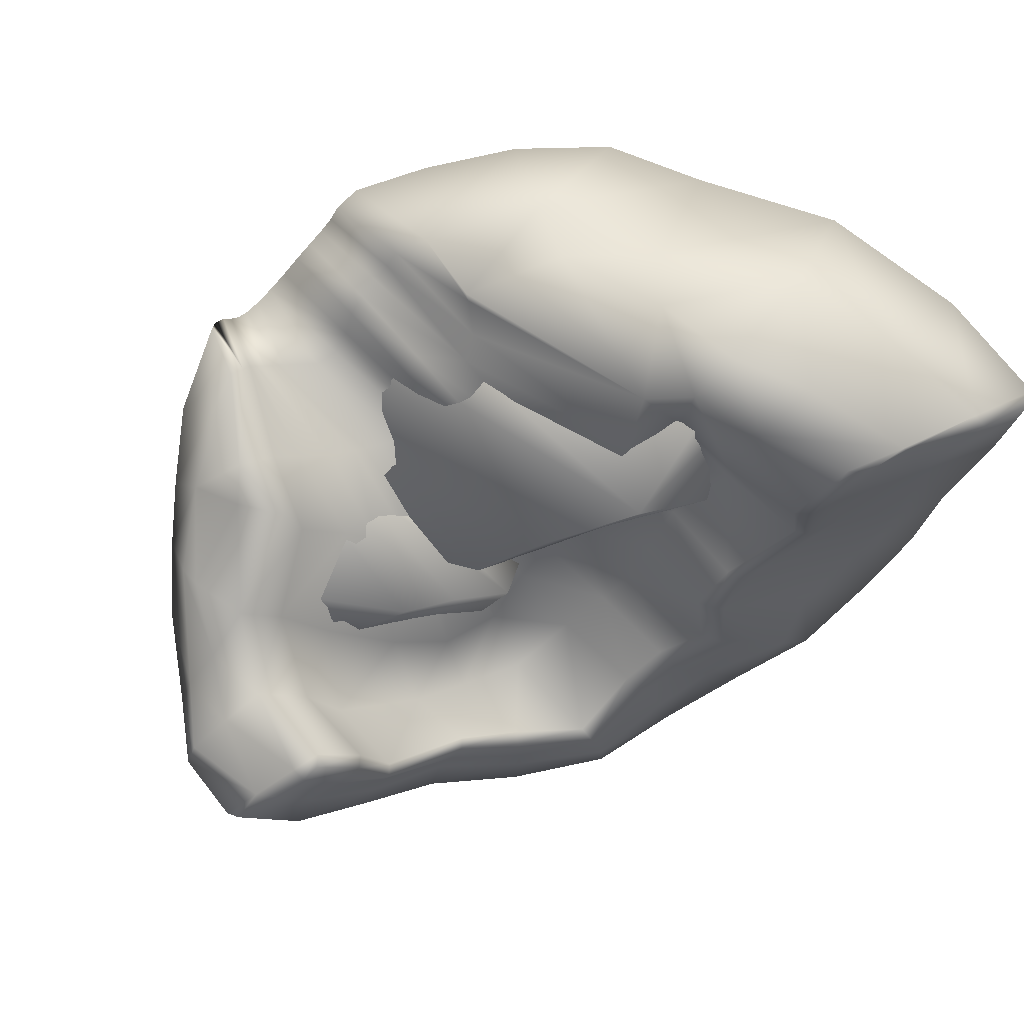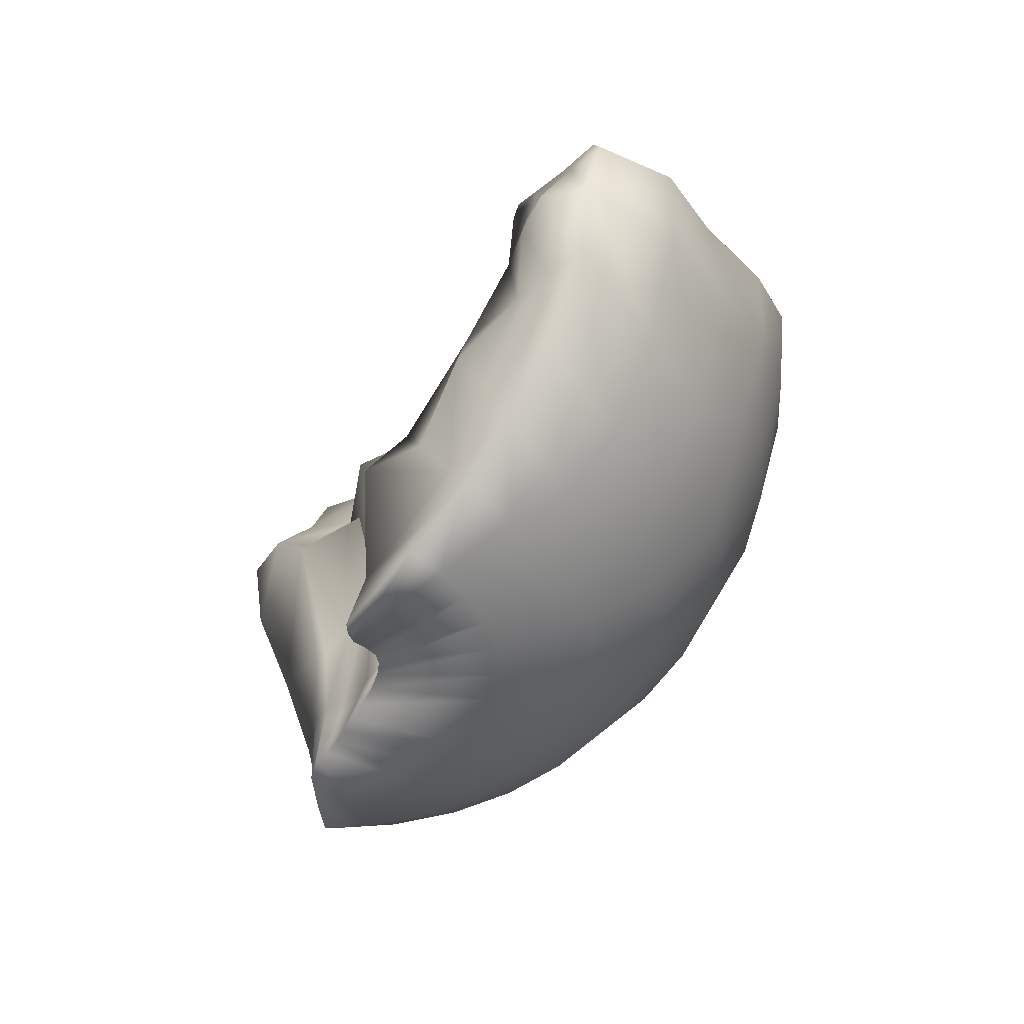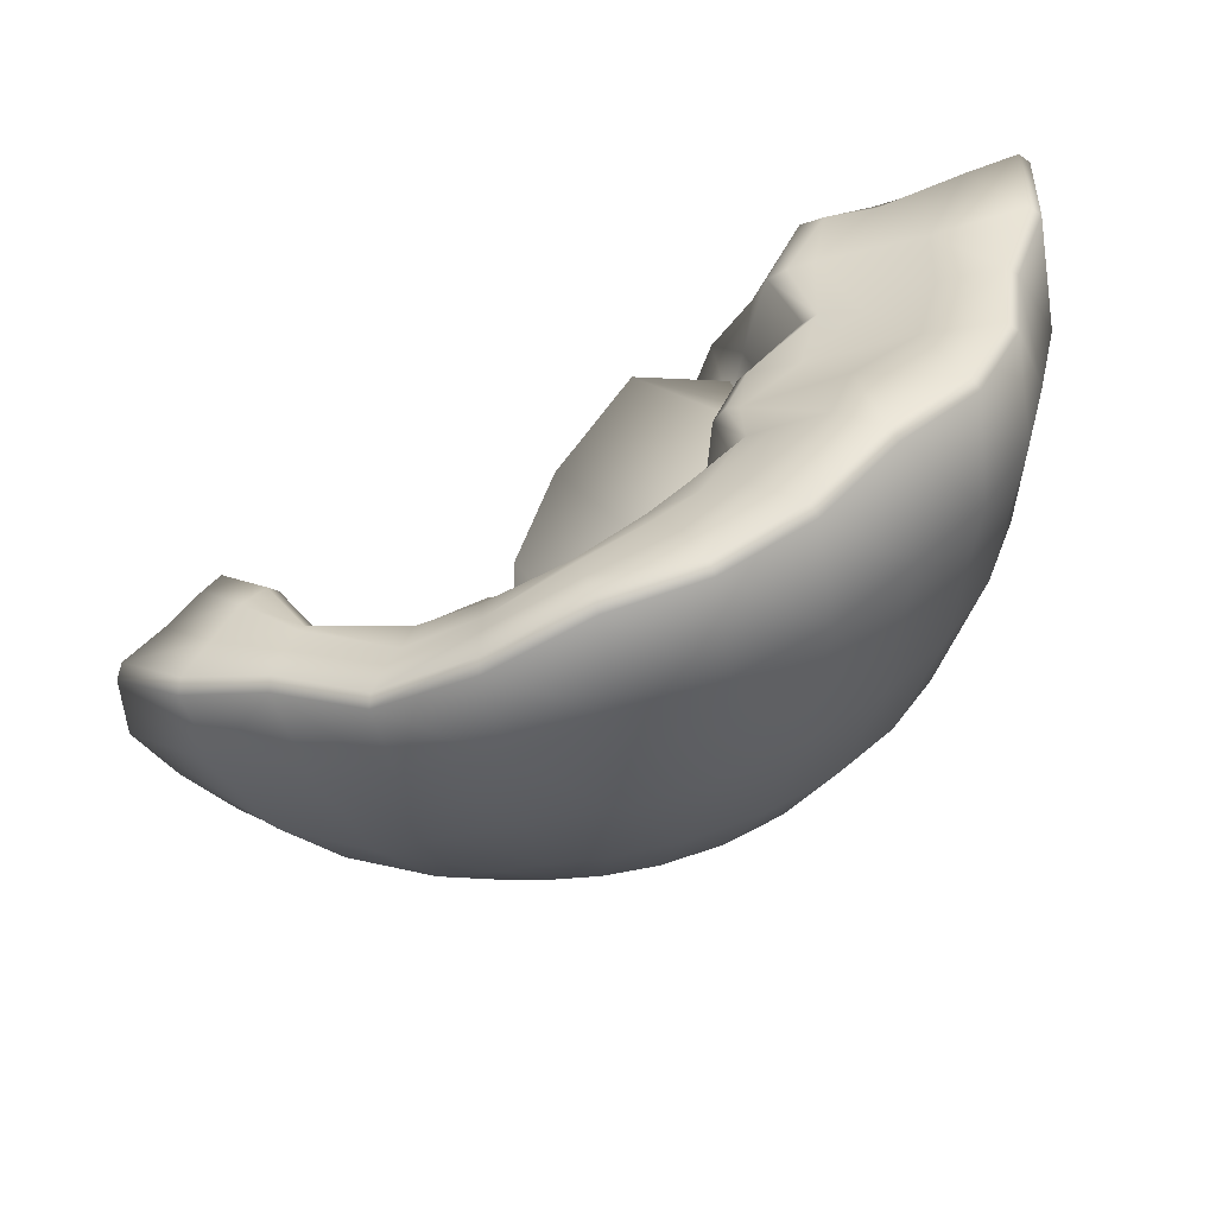
<metadata>
{"format":"obj","ext":"obj","renderer":"f3d","projection":"perspective","resolution":1024,"background":"white","views":[{"elev":68.4,"azim":-42.0,"up":"+Y"},{"elev":-49.2,"azim":-90.2,"up":"+Z"},{"elev":35.3,"azim":-8.6,"up":"+Z"}]}
</metadata>
<code>
g meshSPSphereBKMD
v 10.45 5.844 8.921
v 11.9 5.955 9.314
v 11.44 3.304 9.118
v 8.98 3.699 8.291
v 8.135 6.036 7.974
v 10.12 0.7369 8.842
v 6.142 4.368 7.404
v 6.774 6.172 7.74
v 8.511 1.184 8.272
v 7.575 -0.96 8.08
v 9.419 -1.856 8.766
v 7.965 -3.971 8.581
v 5.383 4.34 7.244
v 6.188 6.518 7.386
v 4.905 4.531 6.889
v 5.697 1.986 7.179
v 5.364 2.188 6.823
v 6.782 1.697 7.391
v 5.608 -2.122 7.829
v 5.666 -5.52 8.368
v 4.938 0.3173 6.775
v 3.603 0.5209 6.484
v 3.404 0.735 6.137
v 4.621 -4.277 8.108
v 3.517 -7.065 7.503
v 3.09 -1.207 6.553
v 2.799 -0.9014 6.372
v 2.495 -0.8064 5.936
v 2.843 -3.172 6.937
v 2.485 -2.887 6.388
v 2.399 -5.349 7.04
v 1.057 -7.97 6.781
v 3.544 -3.488 7.346
v 1.352 -3.86 6.214
v 1.232 -3.515 5.789
v 1.504 -4.555 6.394
v 0.2198 -4.696 5.984
v 0.08106 -4.411 5.559
v 0.7351 -6.38 6.567
v 0.3449 -5.206 6.16
v -1.797 -6.329 5.959
v -1.848 -6.02 5.527
v -1.601 -7.416 6.27
v -1.589 -8.307 6.295
v -1.682 -6.551 6.066
v -3.987 -7.143 4.789
v -4.2 -8.191 4.829
v -6.599 -7.171 3.345
v -3.825 -5.71 4.549
v -3.654 -5.481 4.244
v -3.915 -6.512 4.698
v -6.16 -6.142 3.321
v -8.854 -5.396 2.786
v -5.403 -5.03 3.565
v -5.224 -4.809 3.37
v -5.784 -5.682 3.434
v -8.507 -4.503 2.833
v -10.99 -4.207 2.072
v -7.943 -3.795 2.976
v -7.702 -3.582 2.739
v -8.117 -3.881 2.921
v -10.22 -3.03 2.222
v -12.46 -2.215 1.226
v -11.36 -1.405 1.602
v -9.441 -2.065 2.553
v -10.38 -0.6515 2.075
v -8.752 -1.602 2.673
v -8.468 -1.475 2.433
v -9.872 -0.1578 2.175
v -9.602 -0.01994 1.924
v 4.905 4.531 6.889
v 5.026 6.833 5.016
v 6.188 6.518 7.386
v 4.384 4.76 4.596
v 5.364 2.188 6.823
v 4.109 7.775 3.147
v 5.07 2.294 4.177
v 3.404 0.735 6.137
v 4.144 5.178 2.756
v 3.315 6.877 1.972
v 2.492 5.308 2.298
v 3.98 2.728 2.718
v 1.693 4.16 2.374
v 3.557 0.6613 3.548
v 2.495 -0.8064 5.936
v 2.665 1.612 2.375
v 1.225 3.058 0.2323
v 1.851 0.4078 1.669
v 0.4814 2.298 0.09923
v 2.543 -0.6337 3.607
v 1.317 -0.84 1.366
v 0.2021 1.308 -0.5919
v 1.972 -2.129 3.579
v 2.485 -2.887 6.388
v 1.232 -3.515 5.789
v 1.071 -3.306 3.254
v 0.08106 -4.411 5.559
v 0.4832 -1.694 1.134
v -0.3857 0.7502 -0.751
v -0.5509 -2.535 1.097
v -1.033 0.01958 -1.053
v -0.151 -4.454 2.863
v -1.848 -6.02 5.527
v -1.955 -3.554 1.275
v -1.991 -0.4065 -1.294
v -1.849 -6.301 2.382
v -3.654 -5.481 4.244
v -3.779 -5.793 1.797
v -5.224 -4.809 3.37
v -3.697 -3.278 0.9791
v -2.969 -0.1768 -1.566
v -5.396 -5.096 1.336
v -7.702 -3.582 2.739
v -5.09 -2.613 0.05311
v -3.841 0.3171 -2.071
v -7.711 -3.663 0.3293
v -8.468 -1.475 2.433
v -6.581 -1.566 -1.328
v -4.544 1.082 -2.561
v -8.509 -1.32 -0.05549
v -9.602 -0.01994 1.924
v -9.745 0.1285 -0.6991
v -7.647 0.1397 -2.142
v -5.625 1.875 -3.302
v -8.662 1.239 -2.68
v -5.954 2.976 -3.657
v -12.62 -2.4 0.8464
v -12.46 -2.215 1.226
v -10.99 -4.207 2.072
v -11.08 -4.467 1.734
v -8.854 -5.396 2.786
v -10.4 -4.47 -0.3878
v -12.51 -2.046 -1.131
v -8.921 -5.678 2.483
v -6.599 -7.171 3.345
v -9.04 -3.802 -3.211
v -11.41 -1.822 -2.744
v -6.658 -7.447 3.071
v -4.2 -8.191 4.829
v -7.366 -2.736 -5.298
v -10.02 -0.9969 -4.783
v -4.182 -8.478 4.525
v -1.589 -8.307 6.295
v -6.328 -1.471 -6.561
v -8.602 0.119 -6.303
v -1.502 -8.596 5.988
v 1.057 -7.97 6.781
v -6.055 0.06401 -7.501
v -7.414 1.236 -7.356
v 1.187 -8.255 6.509
v 3.517 -7.065 7.503
v -5.19 1.935 -8.509
v -5.928 2.705 -8.501
v 3.709 -7.333 7.228
v 5.666 -5.52 8.368
v -3.426 4.287 -9.314
v -3.94 4.457 -9.201
v -3.725 4.414 -9.314
v -3.171 3.948 -9.314
v -4.312 1.279 -8.512
v -2.911 3.704 -9.314
v -4.605 -0.9258 -7.451
v -3.364 0.7421 -8.506
v -2.601 3.62 -9.314
v -4.387 -2.731 -6.35
v -3.355 -1.661 -7.305
v -2.38 0.3711 -8.498
v -2.183 3.682 -9.314
v -5.091 -4.212 -4.984
v -3.035 -3.667 -5.856
v -2.269 -2.114 -7.182
v -1.372 0.2212 -8.497
v -1.641 3.866 -9.314
v -6.635 -5.402 -2.923
v -3.65 -5.314 -4.066
v -1.971 -4.243 -5.46
v -1.142 -2.267 -7.151
v -0.3538 0.3415 -8.499
v -1.041 4.145 -9.314
v -8.047 -5.914 -0.163
v -4.958 -6.637 -1.66
v -6.103 -7.394 0.9525
v -2.412 -5.994 -3.386
v -0.81 -4.438 -5.327
v 0.2139 -2.114 -7.163
v 0.6387 0.6825 -8.499
v -0.4827 4.458 -9.314
v -3.633 -8.239 1.894
v -3.346 -7.384 -0.816
v -0.8999 -6.22 -3.178
v 0.7548 -4.243 -5.335
v 1.655 -1.661 -7.175
v 1.569 1.203 -8.499
v 0.04982 4.72 -9.314
v -1.018 -8.448 2.956
v -0.9735 -7.613 -0.4758
v 1.112 -5.991 -3.083
v 2.564 -3.667 -5.33
v 3.031 -0.9258 -7.175
v 2.412 1.876 -8.499
v 0.5244 4.946 -9.314
v 1.61 -8.144 3.554
v 1.515 -7.336 -0.1107
v 3.31 -5.313 -2.958
v 4.306 -2.731 -5.308
v 4.237 0.06402 -7.175
v 3.127 2.679 -8.499
v 0.9388 5.202 -9.314
v 4.152 -7.317 4.142
v 3.927 -6.567 0.223
v 5.359 -4.212 -2.84
v 5.836 -1.471 -5.289
v 5.227 1.27 -7.175
v 3.667 3.6 -8.499
v 1.247 5.542 -9.314
v 6.166 -5.334 0.5452
v 6.449 -5.943 4.771
v 7.153 -2.731 -2.743
v 7.09 0.06402 -5.28
v 5.963 2.646 -7.175
v 3.986 4.622 -8.499
v 2.003 5.711 -9.314
v 4.092 5.692 -8.499
v 6.415 4.139 -7.175
v 6.568 5.692 -7.175
v 8.115 -3.678 0.7641
v 8.63 -0.9258 -2.663
v 8.021 1.815 -5.276
v 8.597 3.716 -5.268
v 8.791 5.693 -5.268
v 9.724 1.134 -2.614
v 10.39 3.415 -2.576
v 10.06 5.672 -2.566
v 9.735 -1.668 1.008
v 8.577 -4.232 5.061
v 10.94 0.6206 1.203
v 11.67 3.132 1.268
v 11.81 6.26 1.327
v 10.27 -2.089 5.346
v 5.9 -5.764 8.087
v 7.965 -3.971 8.581
v 8.216 -4.193 8.335
v 9.419 -1.856 8.766
v 9.74 -1.996 8.564
v 10.12 0.7369 8.842
v 11.32 0.3938 5.483
v 10.46 0.6183 8.641
v 11.44 3.304 9.118
v 12.33 2.984 5.586
v 12.62 5.867 5.541
v 11.78 3.191 8.912
v 11.9 5.955 9.314
v 12.24 5.929 9.072
v -10.38 -0.6515 2.075
v -9.602 -0.01994 1.924
v -9.872 -0.1578 2.175
v -10.39 -0.6403 1.643
v -11.36 -1.405 1.602
v -9.745 0.1285 -0.6991
v -11.65 -1.603 1.2
v -12.46 -2.215 1.226
v -12.62 -2.4 0.8464
v -12.51 -2.046 -1.131
v -11.01 -0.2518 -0.8319
v -12.19 -0.7402 -0.9697
v -11.41 -1.822 -2.744
v -10.96 -0.9204 -2.713
v -10.02 -0.9969 -4.783
v -8.602 0.119 -6.303
v -9.952 -0.1133 -2.673
v -8.662 1.239 -2.68
v -9.011 0.882 -5.068
v -9.075 1.516 -4.241
v -7.142 1.727 -6.606
v -7.414 1.236 -7.356
v -6.682 2.566 -4.983
v -5.954 2.976 -3.657
v -6.093 4.061 -5.349
v -4.375 3.983 -7.851
v -5.928 2.705 -8.501
v -3.94 4.457 -9.201
v 10.45 5.844 8.921
v 12.24 5.929 9.072
v 11.9 5.955 9.314
v 10.36 6.083 8.549
v 8.135 6.036 7.974
v 12.62 5.867 5.541
v 8.035 6.231 7.905
v 6.774 6.172 7.74
v 6.188 6.518 7.386
v 5.026 6.833 5.016
v 9.965 6.809 5.313
v 11.81 6.26 1.327
v 6.77 7.547 5.118
v 8.824 8.056 2.563
v 5.429 8.596 3.236
v 4.109 7.775 3.147
v 5.221 8.229 0.5835
v 3.315 6.877 1.972
v 7.375 5.806 -1.516
v 10.06 5.672 -2.566
v 4.617 7.081 -2.93
v 2.095 5.91 -4.354
v 5.539 6.286 -4.931
v 8.791 5.693 -5.268
v 6.568 5.692 -7.175
v 2.423 5.8 -6.573
v 4.092 5.692 -8.499
v 2.003 5.711 -9.314
v -0.5099 -2.893 0.3194
v -1.978 -4.553 -1.234
v -2.903 -2.312 -1.978
v -2.324 0.9916 1.024
v -2.496 1.139 -6.525
v -1.477 1.27 -7.933
v -0.9429 3.198 2.282
v 2.249 -1.961 1.762
v -0.4294 2.476 -7.055
v 1.399 4.972 3.987
v 5.061 0.6543 4.214
v 7.667 2.396 2.855
v 1.159 4.088 -3.115
v 4.446 5.547 3.242
v 2.854 4.514 -3.739
v -5.858 -1.989 -0.8767
v -7.093 -1.559 -1.647
v -6.361 -0.3396 -1.991
v -4.658 -0.1668 0.2067
v -4.645 1.399 -3.727
v -4.257 1.269 -4.614
v -3.2 -0.3375 0.8955
v -4.543 -3.174 -0.4477
v -3.367 1.013 -4.184
v -1.632 -1.139 1.62
v -2.438 -4.067 0.6902
v -0.7999 -4.406 -0.2436
v -2.116 0.05952 -2.18
v -0.3886 -2.138 0.8128
v -1.375 -0.4241 -2.729
v 2.082 5.614 -4.255
v 2.423 5.8 -6.573
v 2.095 5.91 -4.354
v 3.315 6.877 1.972
v 1.59 5.407 -7.001
v 2.003 5.711 -9.314
v 1.247 5.542 -9.314
v 1.656 4.939 -3.566
v 2.492 5.308 2.298
v 1.072 4.412 -3.285
v 1.693 4.16 2.374
v 1.225 3.058 0.2323
v 1.267 4.88 -7.088
v 0.9388 5.202 -9.314
v 0.8267 4.422 -7.124
v 0.5244 4.946 -9.314
v 0.2396 4.167 -7.124
v 0.04982 4.72 -9.314
v -0.4827 4.458 -9.314
v 0.1507 4.17 -4.468
v 0.4814 2.298 0.09923
v -0.2836 3.782 -7.045
v -1.041 4.145 -9.314
v -0.2966 3.578 -4.38
v 0.2021 1.308 -0.5919
v -0.6648 3.128 -6.932
v -1.641 3.866 -9.314
v -0.3292 2.393 -3.631
v -0.3857 0.7502 -0.751
v -1.217 2.71 -6.852
v -0.6874 1.748 -3.25
v -1.033 0.01958 -1.053
v -1.279 1.578 -3.574
v -1.991 -0.4065 -1.294
v -1.858 2.667 -6.906
v -2.183 3.682 -9.314
v -2.03 1.621 -3.974
v -2.969 -0.1768 -1.566
v -2.722 2.832 -7.52
v -2.601 3.62 -9.314
v -2.716 1.785 -4.252
v -3.841 0.3171 -2.071
v -3.25 3.057 -7.8
v -2.911 3.704 -9.314
v -3.435 2.04 -4.542
v -4.544 1.082 -2.561
v -3.483 3.296 -7.862
v -3.171 3.948 -9.314
v -4.248 2.477 -4.954
v -5.625 1.875 -3.302
v -3.685 3.602 -7.851
v -3.426 4.287 -9.314
v -4.979 3.159 -5.205
v -5.954 2.976 -3.657
v -6.093 4.061 -5.349
v -3.987 3.958 -7.744
v -3.725 4.414 -9.314
v -4.375 3.983 -7.851
v -3.94 4.457 -9.201
g meshSPSphereBKMD_0
f 3 2 1
f 4 3 1
f 4 1 5
f 6 3 4
f 7 4 5
f 7 5 8
f 9 6 4
f 9 4 7
f 6 9 10
f 11 6 10
f 12 11 10
f 13 7 8
f 8 14 13
f 14 15 13
f 13 15 16
f 7 13 16
f 15 17 16
f 18 9 7
f 10 9 18
f 18 7 16
f 19 12 10
f 20 12 19
f 21 10 18
f 21 18 16
f 19 10 21
f 16 17 22
f 22 21 16
f 17 23 22
f 24 20 19
f 25 20 24
f 26 19 21
f 26 21 22
f 24 19 26
f 22 23 27
f 27 26 22
f 23 28 27
f 27 28 29
f 26 27 29
f 28 30 29
f 31 25 24
f 32 25 31
f 33 24 26
f 33 26 29
f 31 24 33
f 29 30 34
f 30 35 34
f 36 33 29
f 36 31 33
f 34 36 29
f 34 35 37
f 36 34 37
f 35 38 37
f 39 32 31
f 39 31 36
f 40 36 37
f 40 39 36
f 37 38 41
f 40 37 41
f 38 42 41
f 32 39 43
f 43 39 40
f 44 32 43
f 45 43 40
f 45 40 41
f 44 43 46
f 46 43 45
f 47 44 46
f 48 47 46
f 41 42 49
f 42 50 49
f 51 45 41
f 51 46 45
f 49 51 41
f 52 48 46
f 52 46 51
f 53 48 52
f 49 50 54
f 50 55 54
f 56 51 49
f 56 52 51
f 54 56 49
f 57 53 52
f 57 52 56
f 58 53 57
f 54 55 59
f 56 54 59
f 55 60 59
f 61 57 56
f 61 56 59
f 62 58 57
f 62 57 61
f 63 58 62
f 64 63 62
f 65 62 61
f 64 62 65
f 65 61 59
f 66 64 65
f 59 60 67
f 67 65 59
f 66 65 67
f 60 68 67
f 69 66 67
f 67 68 69
f 68 70 69
f 73 72 71
f 72 74 71
f 71 74 75
f 72 76 74
f 74 77 75
f 75 77 78
f 76 79 74
f 74 79 77
f 76 80 79
f 80 81 79
f 79 81 82
f 79 82 77
f 81 83 82
f 77 84 78
f 77 82 84
f 78 84 85
f 82 83 86
f 82 86 84
f 83 87 86
f 86 87 88
f 86 88 84
f 87 89 88
f 84 90 85
f 88 90 84
f 88 89 91
f 88 91 90
f 89 92 91
f 90 93 85
f 91 93 90
f 93 94 85
f 94 93 95
f 93 96 95
f 93 91 96
f 95 96 97
f 91 92 98
f 91 98 96
f 92 99 98
f 98 99 100
f 98 100 96
f 99 101 100
f 96 102 97
f 100 102 96
f 97 102 103
f 100 101 104
f 100 104 102
f 101 105 104
f 102 106 103
f 104 106 102
f 103 106 107
f 106 108 107
f 106 104 108
f 107 108 109
f 104 105 110
f 104 110 108
f 105 111 110
f 108 112 109
f 108 110 112
f 109 112 113
f 110 111 114
f 110 114 112
f 111 115 114
f 112 116 113
f 112 114 116
f 113 116 117
f 114 115 118
f 114 118 116
f 115 119 118
f 116 120 117
f 116 118 120
f 117 120 121
f 120 122 121
f 118 119 123
f 118 123 120
f 120 123 122
f 119 124 123
f 123 125 122
f 123 124 125
f 124 126 125
f 129 128 127
f 130 129 127
f 131 129 130
f 132 130 127
f 133 132 127
f 134 131 130
f 134 130 132
f 135 131 134
f 136 132 133
f 137 136 133
f 138 135 134
f 139 135 138
f 140 136 137
f 141 140 137
f 142 139 138
f 143 139 142
f 144 140 141
f 145 144 141
f 146 143 142
f 147 143 146
f 148 144 145
f 149 148 145
f 150 147 146
f 151 147 150
f 152 148 149
f 153 152 149
f 154 151 150
f 155 151 154
f 156 152 153
f 157 156 153
f 158 156 157
f 156 159 152
f 159 160 152
f 152 160 148
f 159 161 160
f 160 162 148
f 148 162 144
f 161 163 160
f 160 163 162
f 161 164 163
f 162 165 144
f 144 165 140
f 163 166 162
f 162 166 165
f 164 167 163
f 163 167 166
f 164 168 167
f 165 169 140
f 140 169 136
f 166 170 165
f 165 170 169
f 167 171 166
f 166 171 170
f 168 172 167
f 167 172 171
f 168 173 172
f 169 174 136
f 136 174 132
f 170 175 169
f 169 175 174
f 171 176 170
f 170 176 175
f 172 177 171
f 171 177 176
f 173 178 172
f 172 178 177
f 173 179 178
f 174 180 132
f 180 134 132
f 175 181 174
f 174 181 180
f 180 182 134
f 181 182 180
f 182 138 134
f 176 183 175
f 175 183 181
f 177 184 176
f 176 184 183
f 178 185 177
f 177 185 184
f 179 186 178
f 178 186 185
f 179 187 186
f 182 188 138
f 188 142 138
f 181 189 182
f 183 189 181
f 189 188 182
f 184 190 183
f 183 190 189
f 185 191 184
f 184 191 190
f 186 192 185
f 185 192 191
f 187 193 186
f 186 193 192
f 187 194 193
f 188 195 142
f 195 146 142
f 189 196 188
f 190 196 189
f 196 195 188
f 191 197 190
f 190 197 196
f 192 198 191
f 191 198 197
f 193 199 192
f 192 199 198
f 194 200 193
f 193 200 199
f 194 201 200
f 195 202 146
f 202 150 146
f 196 203 195
f 197 203 196
f 203 202 195
f 198 204 197
f 197 204 203
f 199 205 198
f 198 205 204
f 200 206 199
f 199 206 205
f 201 207 200
f 200 207 206
f 201 208 207
f 202 209 150
f 209 154 150
f 203 210 202
f 204 210 203
f 210 209 202
f 205 211 204
f 204 211 210
f 206 212 205
f 205 212 211
f 207 213 206
f 206 213 212
f 208 214 207
f 207 214 213
f 208 215 214
f 210 216 209
f 211 216 210
f 209 217 154
f 216 217 209
f 212 218 211
f 211 218 216
f 213 219 212
f 212 219 218
f 214 220 213
f 213 220 219
f 215 221 214
f 214 221 220
f 215 222 221
f 222 223 221
f 221 223 224
f 221 224 220
f 223 225 224
f 218 226 216
f 216 226 217
f 219 227 218
f 218 227 226
f 220 228 219
f 220 224 228
f 219 228 227
f 224 225 229
f 224 229 228
f 225 230 229
f 228 231 227
f 228 229 231
f 229 230 232
f 229 232 231
f 230 233 232
f 227 234 226
f 227 231 234
f 226 235 217
f 226 234 235
f 231 232 236
f 231 236 234
f 232 233 237
f 232 237 236
f 233 238 237
f 234 236 239
f 234 239 235
f 217 235 240
f 217 240 154
f 240 155 154
f 241 155 240
f 235 242 240
f 242 241 240
f 235 239 242
f 243 241 242
f 244 243 242
f 239 244 242
f 245 243 244
f 236 246 239
f 239 246 244
f 236 237 246
f 247 245 244
f 246 247 244
f 248 245 247
f 237 249 246
f 246 249 247
f 237 238 249
f 238 250 249
f 251 248 247
f 249 251 247
f 249 250 251
f 252 248 251
f 250 253 251
f 253 252 251
f 256 255 254
f 255 257 254
f 254 257 258
f 255 259 257
f 257 260 258
f 258 260 261
f 260 262 261
f 262 260 263
f 259 264 257
f 257 264 260
f 260 265 263
f 264 265 260
f 263 265 266
f 265 267 266
f 267 265 264
f 268 266 267
f 267 269 268
f 270 264 259
f 270 267 264
f 271 270 259
f 267 272 269
f 272 267 270
f 271 273 270
f 273 272 270
f 269 272 274
f 272 273 274
f 275 269 274
f 276 273 271
f 273 276 274
f 277 276 271
f 277 278 276
f 276 278 274
f 278 279 274
f 275 274 279
f 280 275 279
f 279 281 280
f 284 283 282
f 283 285 282
f 282 285 286
f 283 287 285
f 285 288 286
f 286 288 289
f 288 290 289
f 290 288 291
f 287 292 285
f 285 292 288
f 287 293 292
f 288 294 291
f 292 294 288
f 293 295 292
f 292 295 294
f 291 294 296
f 295 296 294
f 297 291 296
f 297 296 298
f 298 296 295
f 299 297 298
f 300 295 293
f 300 298 295
f 301 300 293
f 299 298 302
f 302 298 300
f 299 302 303
f 304 300 301
f 304 302 300
f 303 302 304
f 304 301 305
f 305 306 304
f 307 303 304
f 307 304 306
f 307 306 308
f 308 309 307
f 312 311 310
f 313 312 310
f 314 312 313
f 315 314 313
f 313 310 316
f 315 313 316
f 310 317 316
f 318 315 316
f 316 317 319
f 318 316 319
f 317 320 319
f 319 320 321
f 322 318 319
f 323 319 321
f 322 319 323
f 324 322 323
f 327 326 325
f 328 327 325
f 329 327 328
f 330 329 328
f 328 325 331
f 330 328 331
f 325 332 331
f 333 330 331
f 331 332 334
f 333 331 334
f 332 335 334
f 334 335 336
f 337 333 334
f 338 334 336
f 337 334 338
f 339 337 338
f 342 341 340
f 343 342 340
f 341 344 340
f 344 341 345
f 346 344 345
f 343 340 347
f 340 344 347
f 348 343 347
f 348 347 349
f 350 348 349
f 350 349 351
f 352 344 346
f 344 352 347
f 347 352 349
f 353 352 346
f 354 352 353
f 352 354 349
f 355 354 353
f 356 354 355
f 349 354 356
f 357 356 355
f 357 358 356
f 349 359 351
f 359 349 356
f 351 359 360
f 358 361 356
f 359 356 361
f 358 362 361
f 359 363 360
f 363 359 361
f 360 363 364
f 362 365 361
f 363 361 365
f 362 366 365
f 363 367 364
f 367 363 365
f 364 367 368
f 366 369 365
f 367 365 369
f 367 370 368
f 370 367 369
f 368 370 371
f 370 372 371
f 370 369 372
f 371 372 373
f 374 369 366
f 369 374 372
f 375 374 366
f 372 376 373
f 372 374 376
f 373 376 377
f 378 374 375
f 374 378 376
f 379 378 375
f 376 380 377
f 376 378 380
f 377 380 381
f 382 378 379
f 378 382 380
f 383 382 379
f 380 384 381
f 380 382 384
f 381 384 385
f 386 382 383
f 382 386 384
f 387 386 383
f 384 388 385
f 384 386 388
f 385 388 389
f 390 386 387
f 386 390 388
f 391 390 387
f 388 392 389
f 388 390 392
f 389 392 393
f 392 394 393
f 395 390 391
f 390 395 392
f 392 395 394
f 396 395 391
f 395 397 394
f 396 398 395
f 398 397 395

</code>
